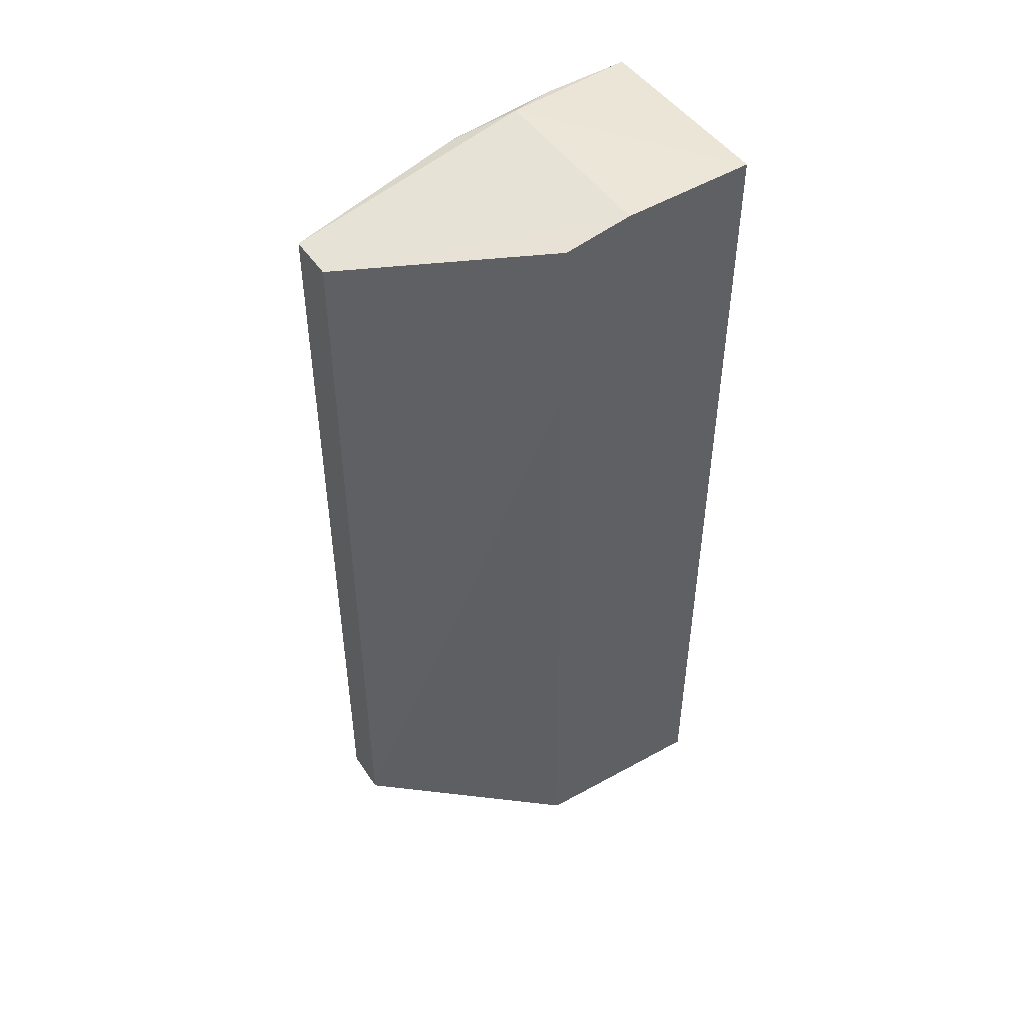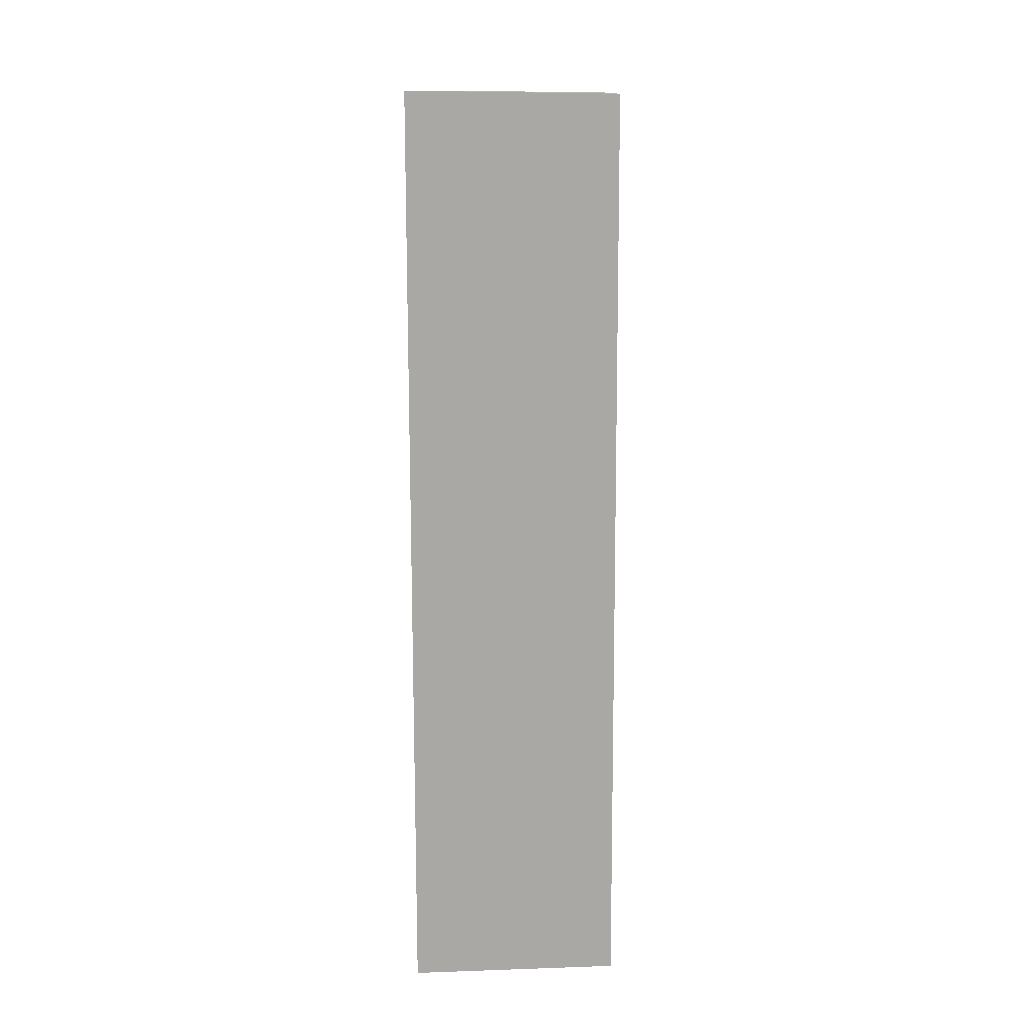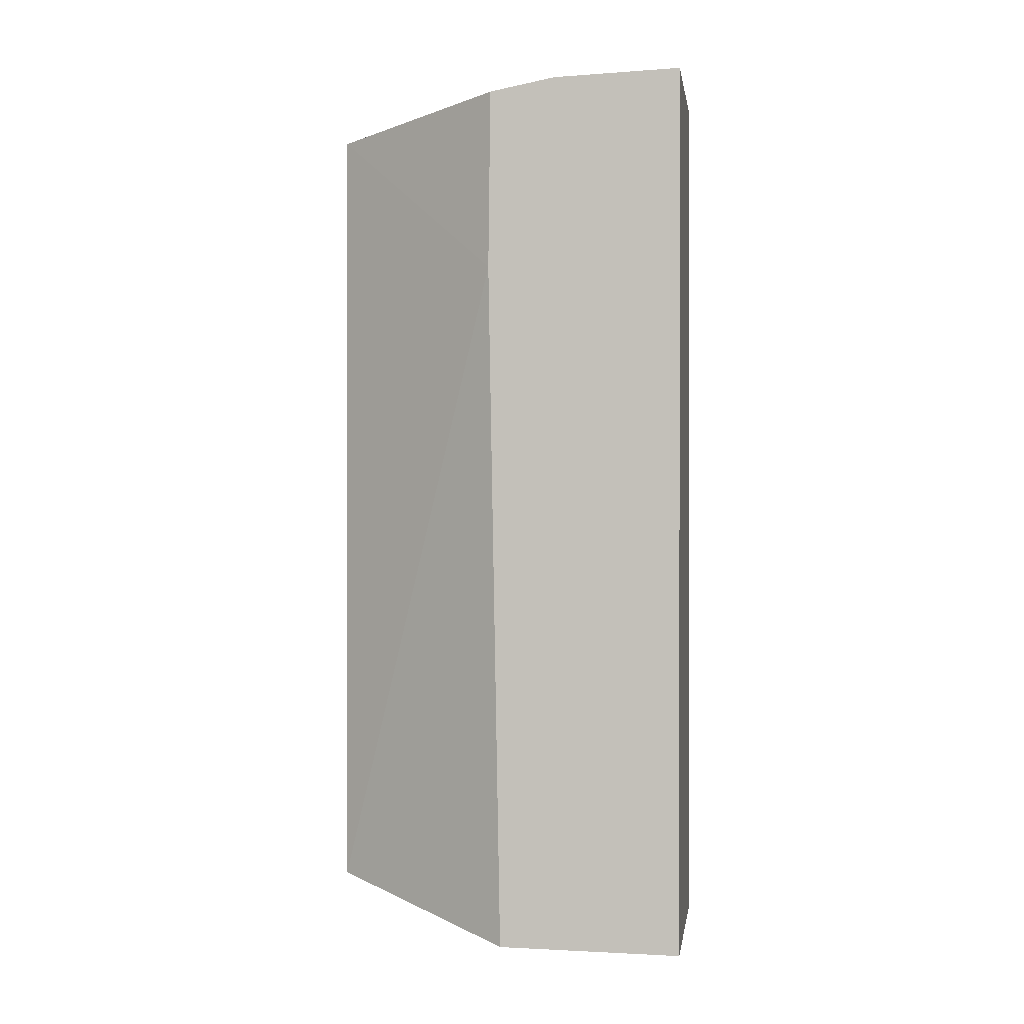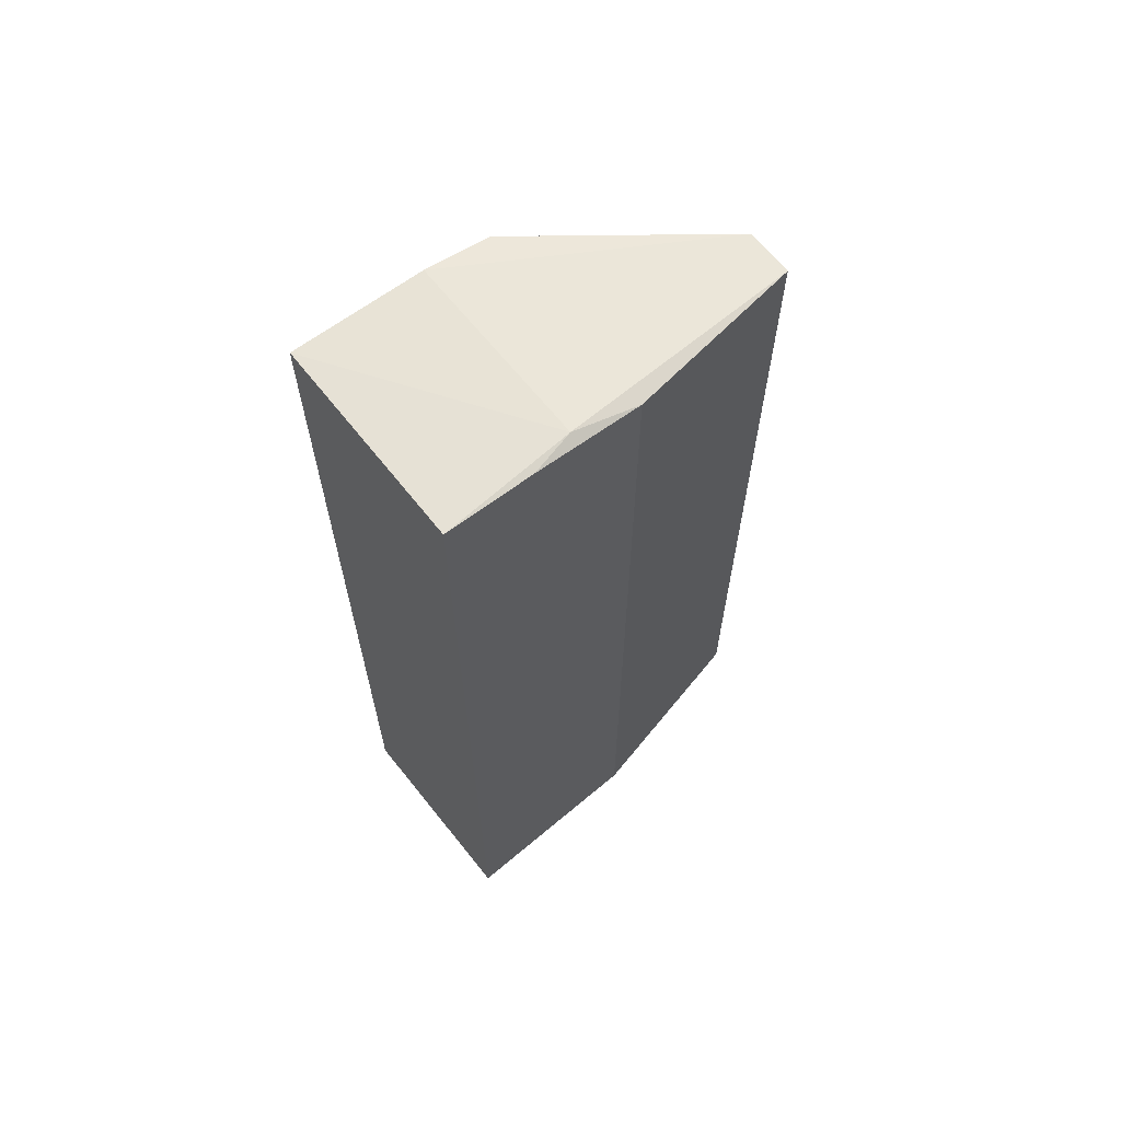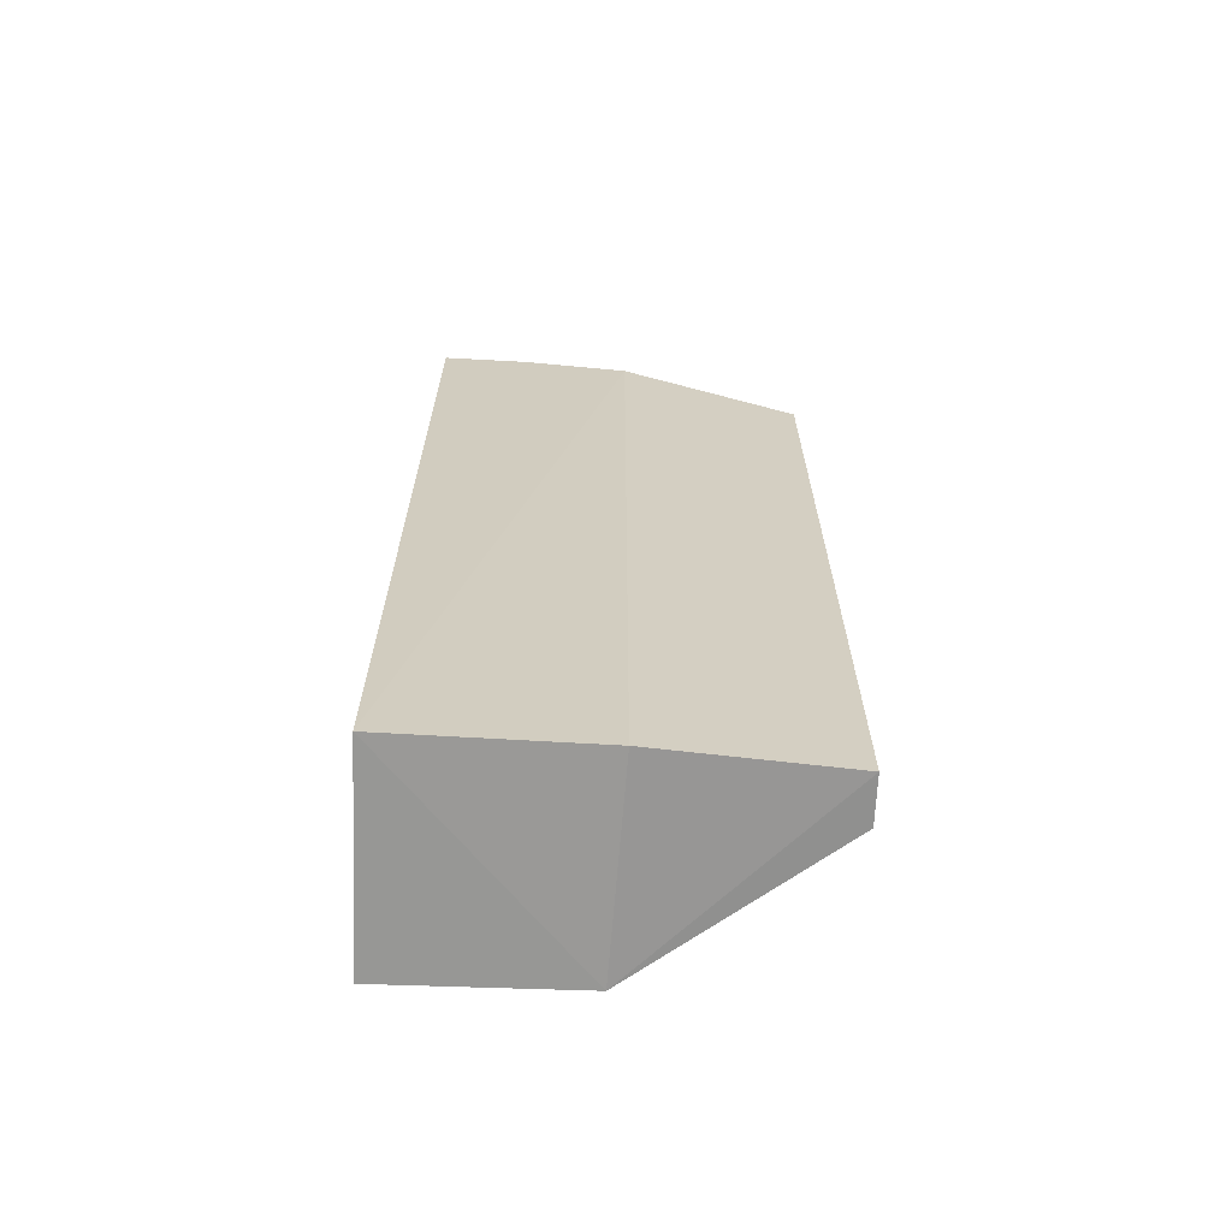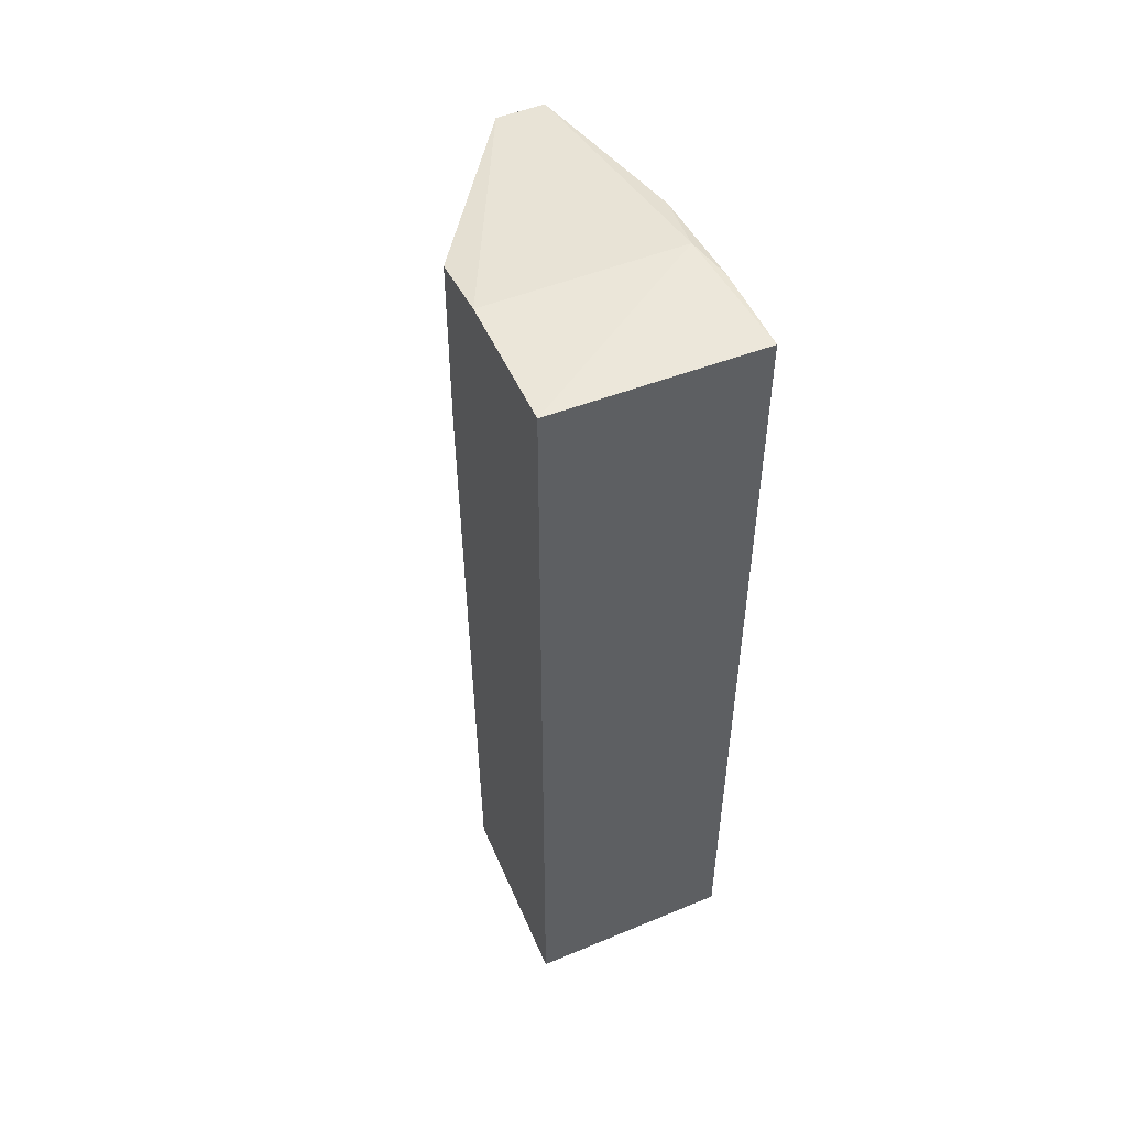
<metadata>
{"format":"obj","ext":"obj","renderer":"f3d","projection":"perspective","resolution":1024,"background":"white","views":[{"elev":47.6,"azim":-122.2,"up":"+Y"},{"elev":14.9,"azim":-0.7,"up":"+Y"},{"elev":-0.1,"azim":-81.5,"up":"+Y"},{"elev":64.5,"azim":51.7,"up":"+Y"},{"elev":-66.1,"azim":87.5,"up":"+Y"},{"elev":52.4,"azim":-23.2,"up":"+Y"}]}
</metadata>
<code>
v 0.4413 0.415 0.3607
v 0.4452 -0.4324 0.36
v 0.4084 0.3781 0.004487
v 0.364 0.378 0.004507
v 0.2527 -0.439 0.36
v 0.2527 0.413 0.2383
v 0.4399 0.3998 0.1777
v 0.4084 -0.3908 0.004498
v 0.2527 0.4177 0.3606
v 0.4413 0.4119 0.2792
v 0.4312 0.413 0.2383
v 0.2527 -0.4365 0.1852
v 0.4399 -0.4275 0.1777
v 0.2527 0.4012 0.1756
v 0.364 -0.3908 0.004478
v 0.2527 0.2295 0.1735
f 5 2 1
f 6 3 4
f 8 3 7
f 9 5 1
f 10 1 2
f 10 2 7
f 11 7 3
f 11 3 6
f 11 10 7
f 11 6 9
f 11 9 1
f 11 1 10
f 12 2 5
f 13 8 7
f 13 7 2
f 13 12 8
f 13 2 12
f 14 6 4
f 15 8 12
f 15 4 3
f 15 3 8
f 16 14 4
f 16 4 15
f 16 15 12
f 16 6 14
f 16 12 5
f 16 9 6
f 16 5 9

</code>
